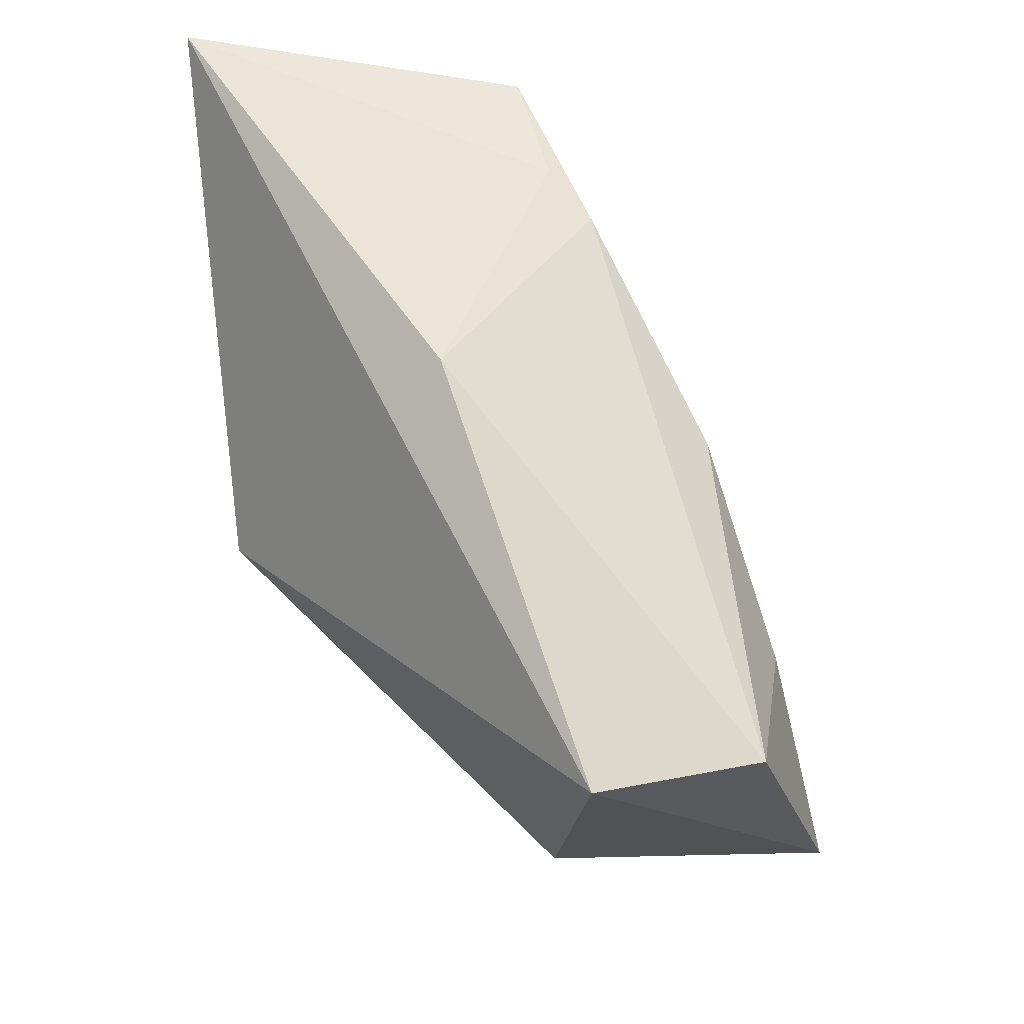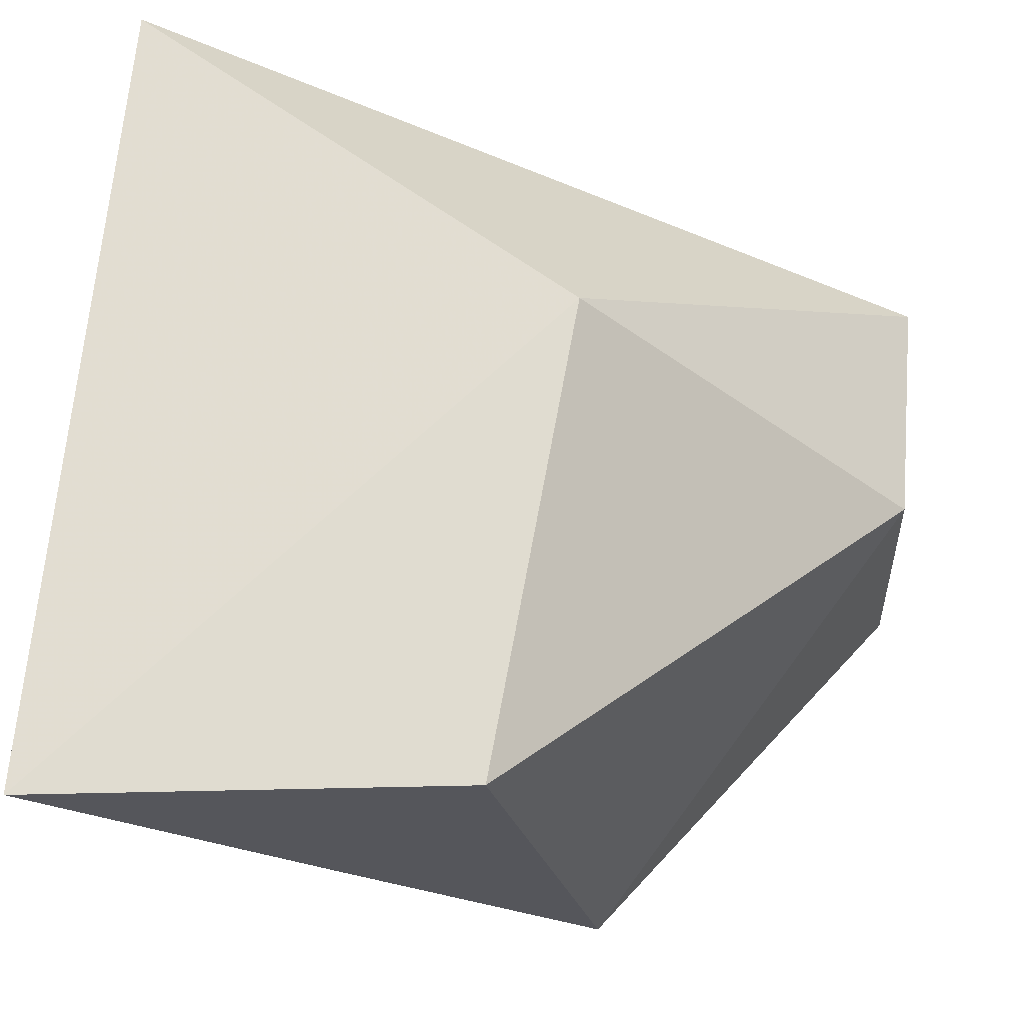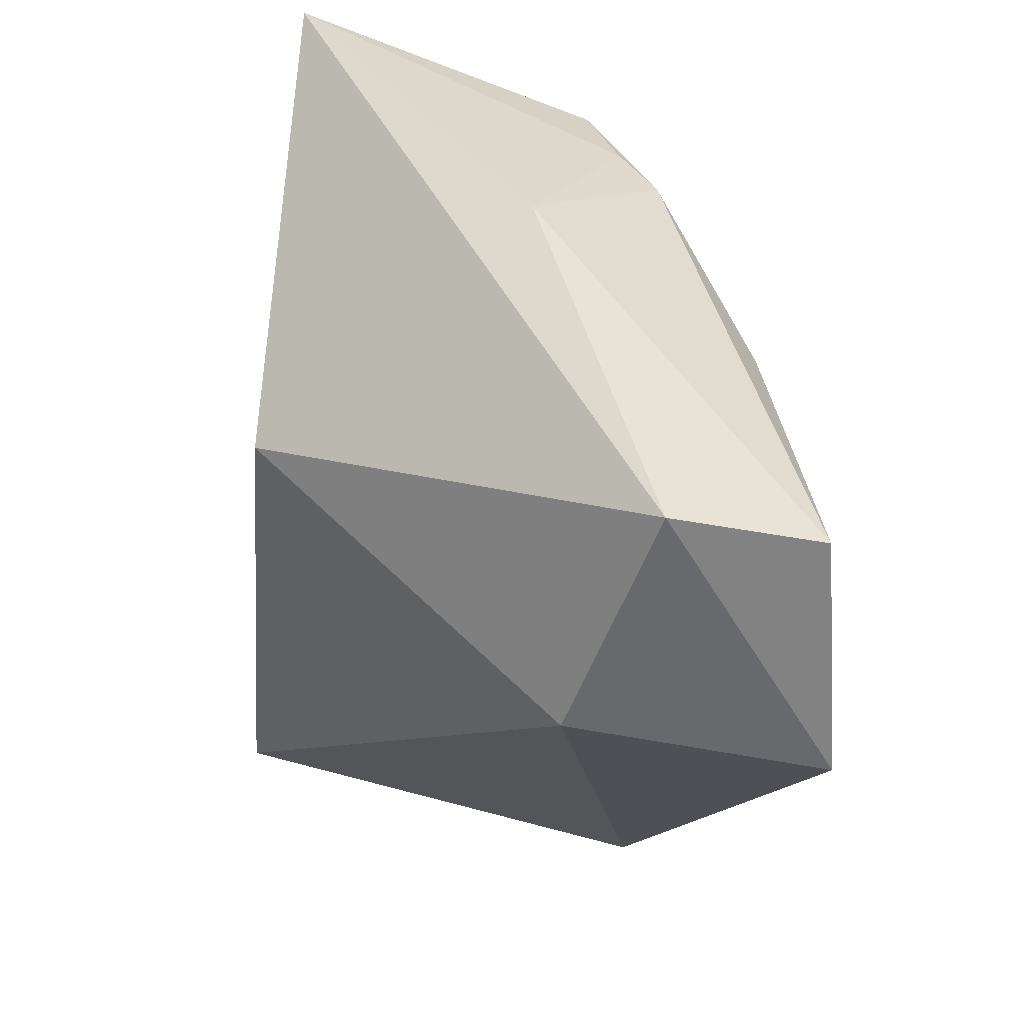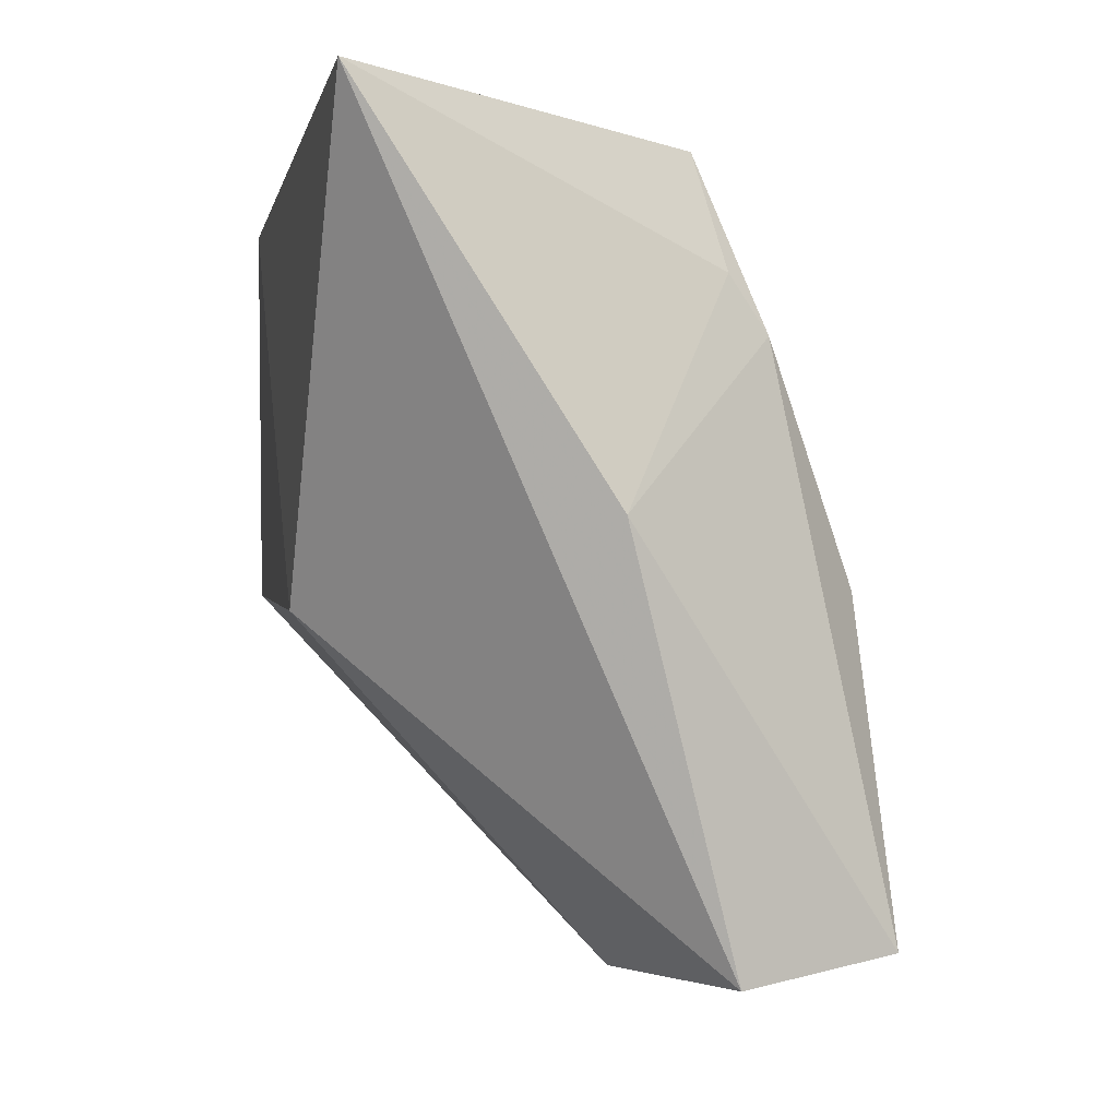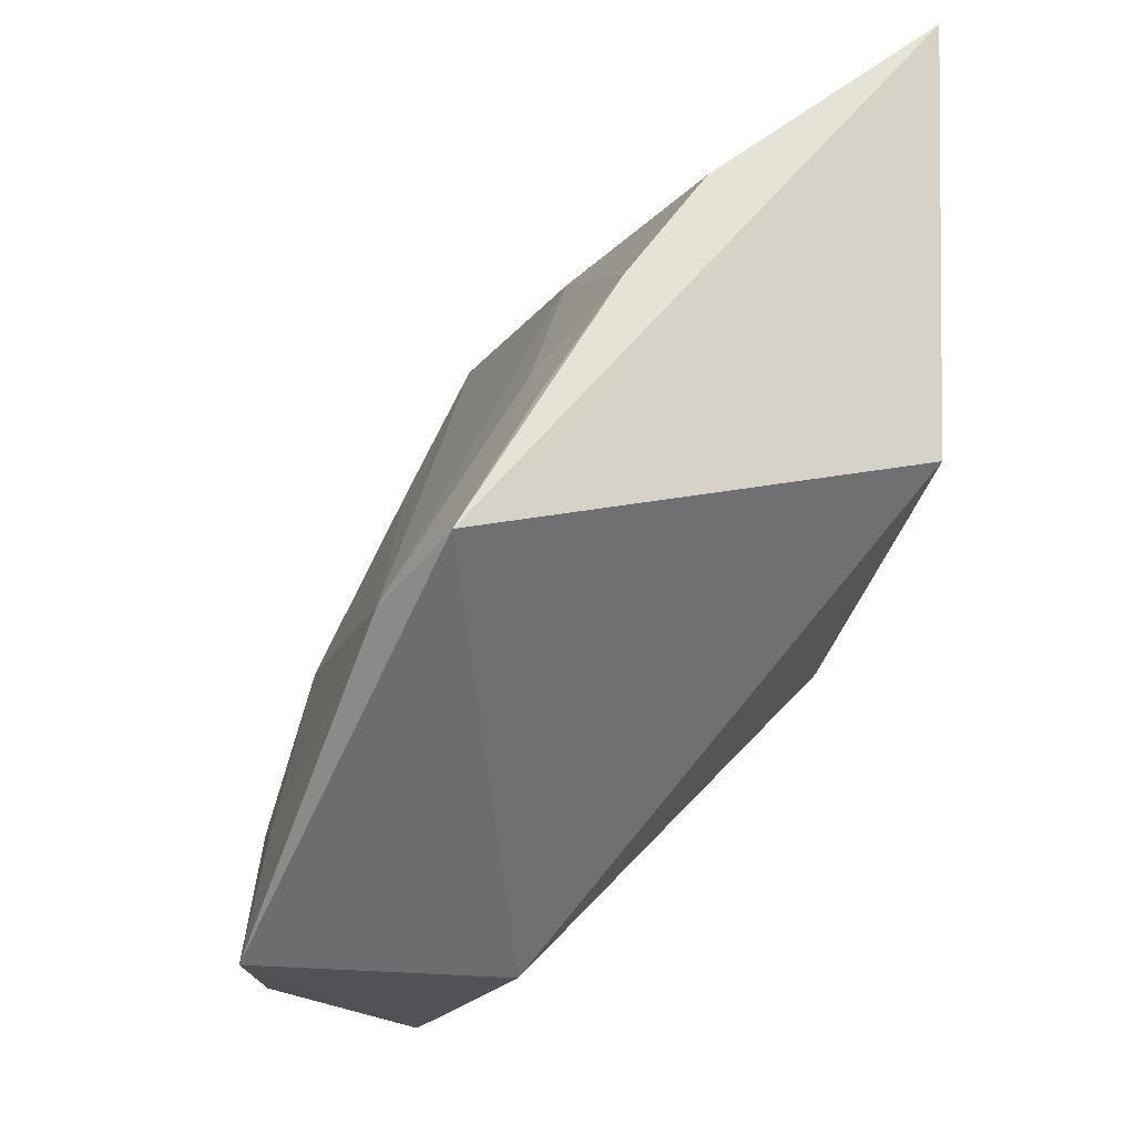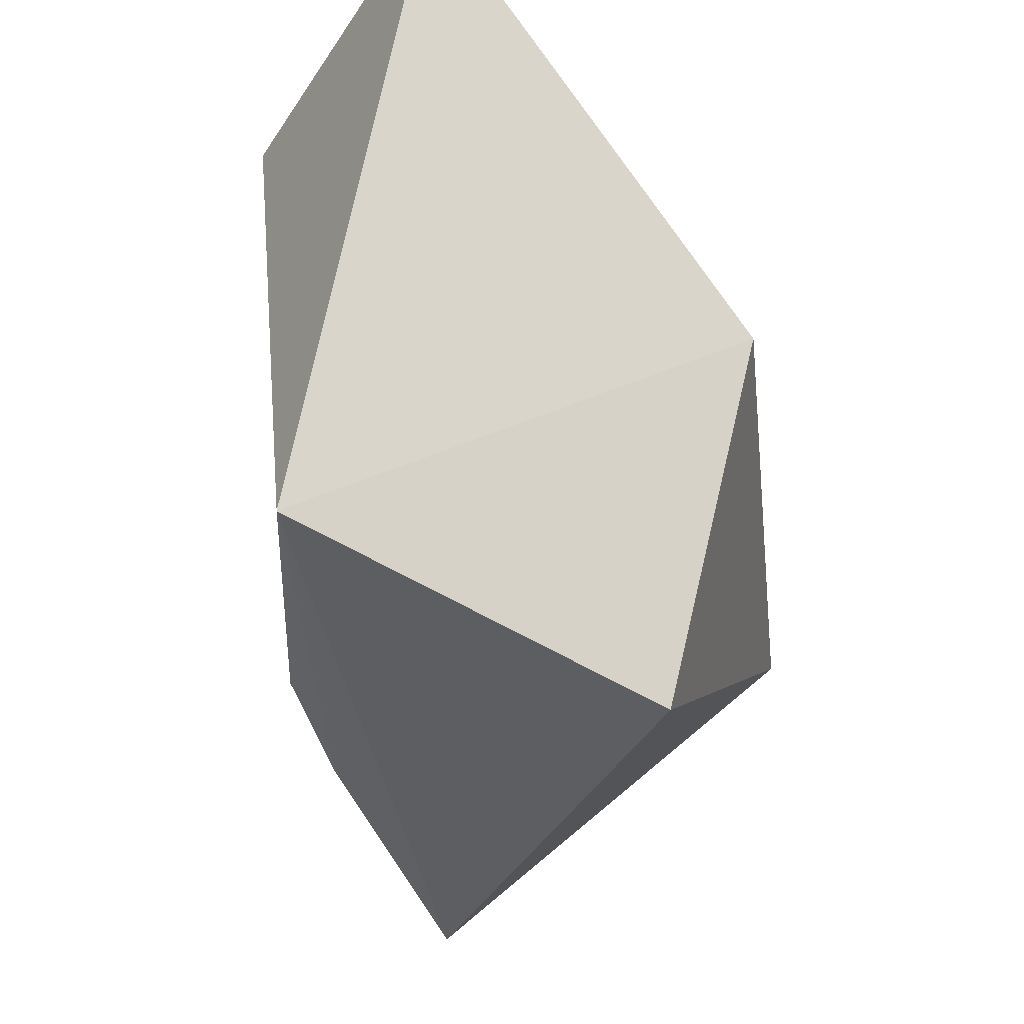
<metadata>
{"format":"obj","ext":"obj","renderer":"f3d","projection":"perspective","resolution":1024,"background":"white","views":[{"elev":-27.1,"azim":-177.0,"up":"+Z"},{"elev":-27.6,"azim":92.6,"up":"+Y"},{"elev":-58.7,"azim":169.5,"up":"+Z"},{"elev":-9.9,"azim":163.6,"up":"+Z"},{"elev":-15.0,"azim":-15.2,"up":"+Z"},{"elev":-40.7,"azim":51.4,"up":"+Y"}]}
</metadata>
<code>
v -0.009095 0.04461 0.09615
v -0.01274 0.001253 0.1004
v -0.01049 0.02697 0.07264
v -0.03098 0.03809 0.05319
v -0.02751 0.04165 0.09423
v -0.01335 0.001581 0.07748
v -0.02354 0.04342 0.07536
v -0.03978 0.006955 0.0698
v -0.02863 0.02383 0.05466
v -0.02926 0.04211 0.08805
v -0.02451 0.003046 0.09167
v -0.04332 0.02343 0.05487
v -0.03725 0.002214 0.07249
v -0.03977 0.037 0.05511
v -0.02807 0.01634 0.0905
v -0.03751 0.03728 0.07331
v -0.02887 0.002829 0.08594
v -0.03153 0.0416 0.08513
v -0.04184 0.02404 0.06181
v -0.03234 0.03715 0.08456
v -0.0409 0.03213 0.06288
v -0.03234 0.007208 0.08205
v -0.03309 0.003001 0.07947
f 1 2 3
f 1 3 4
f 5 2 1
f 6 3 2
f 7 1 4
f 9 4 3
f 9 3 6
f 10 5 1
f 10 1 7
f 11 2 5
f 12 4 9
f 13 9 6
f 13 12 9
f 13 8 12
f 13 6 2
f 14 7 4
f 14 4 12
f 15 11 5
f 15 5 8
f 17 13 2
f 17 2 11
f 17 11 15
f 18 10 7
f 18 7 14
f 18 14 16
f 18 16 5
f 18 5 10
f 19 12 8
f 19 8 16
f 20 16 8
f 20 8 5
f 20 5 16
f 21 16 14
f 21 14 12
f 21 19 16
f 21 12 19
f 22 17 15
f 22 15 8
f 22 8 13
f 23 22 13
f 23 13 17
f 23 17 22

</code>
